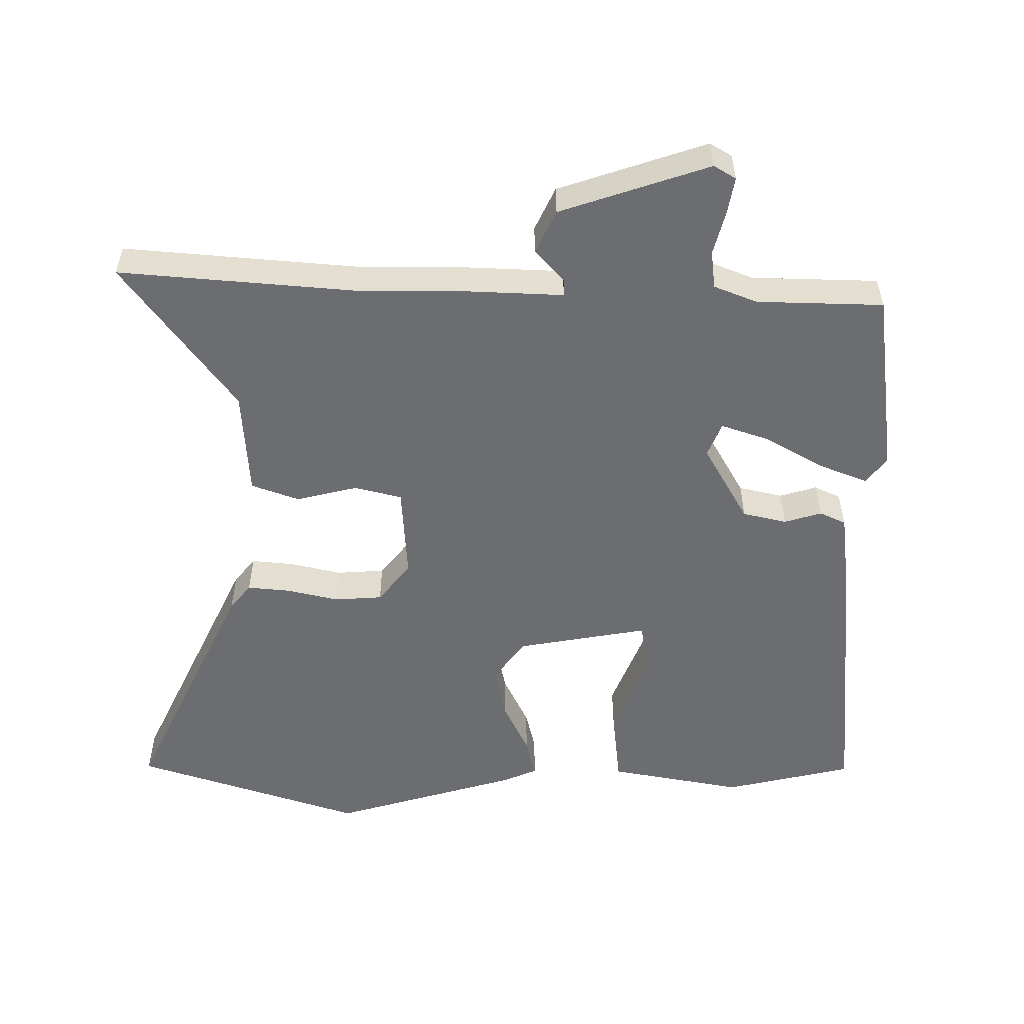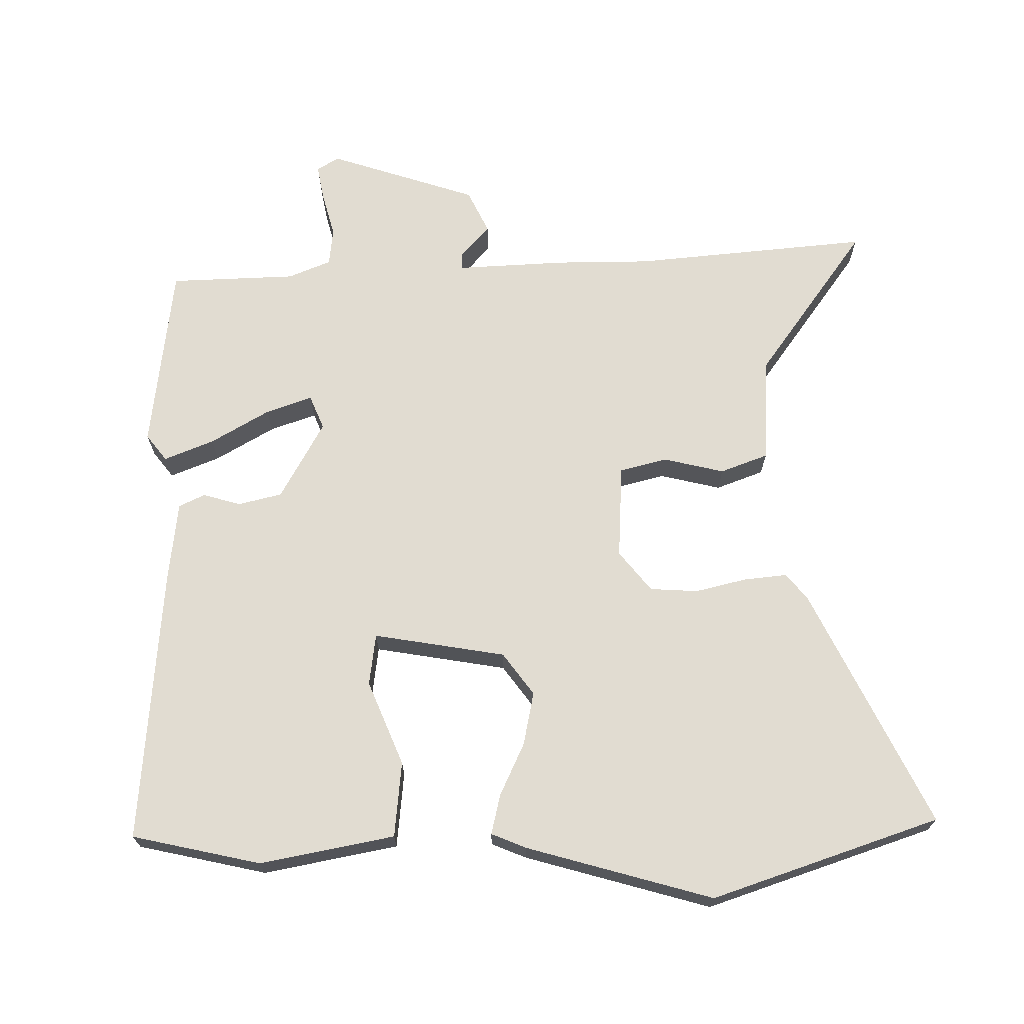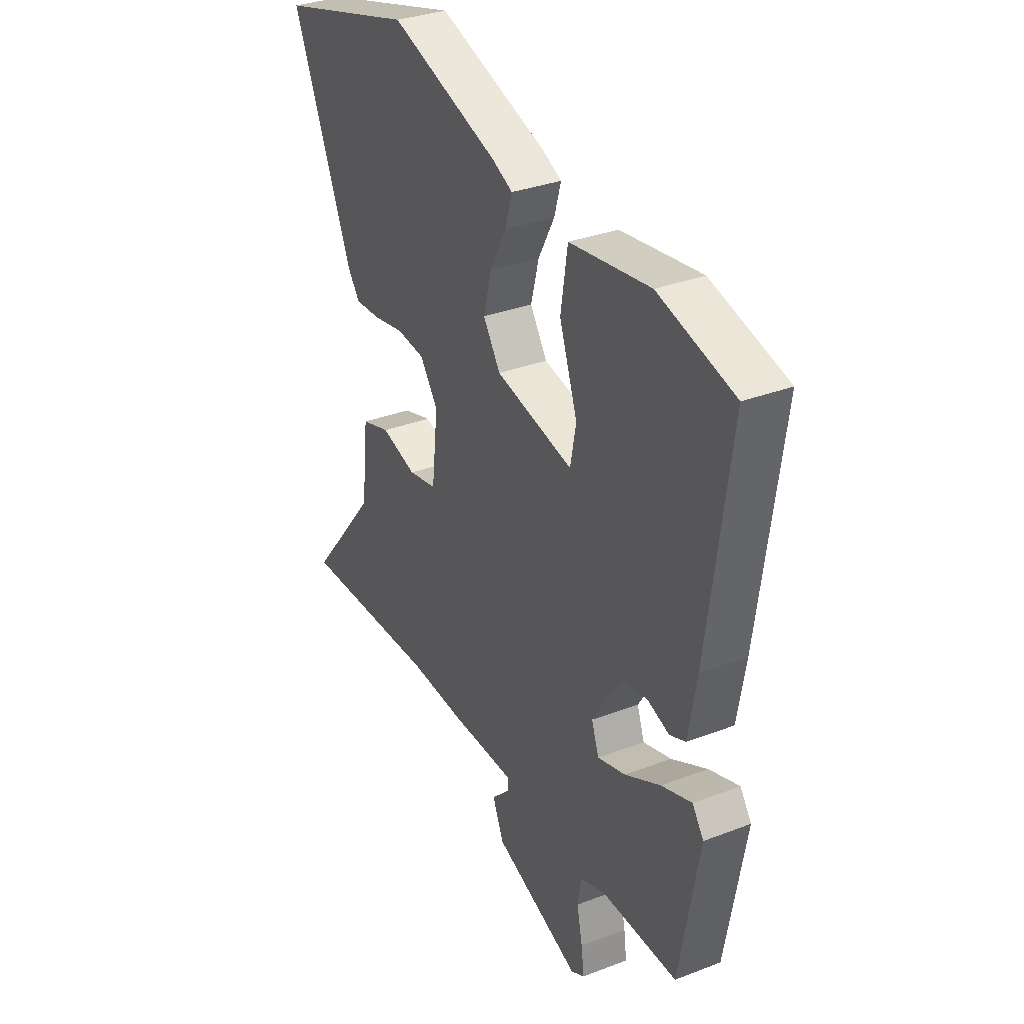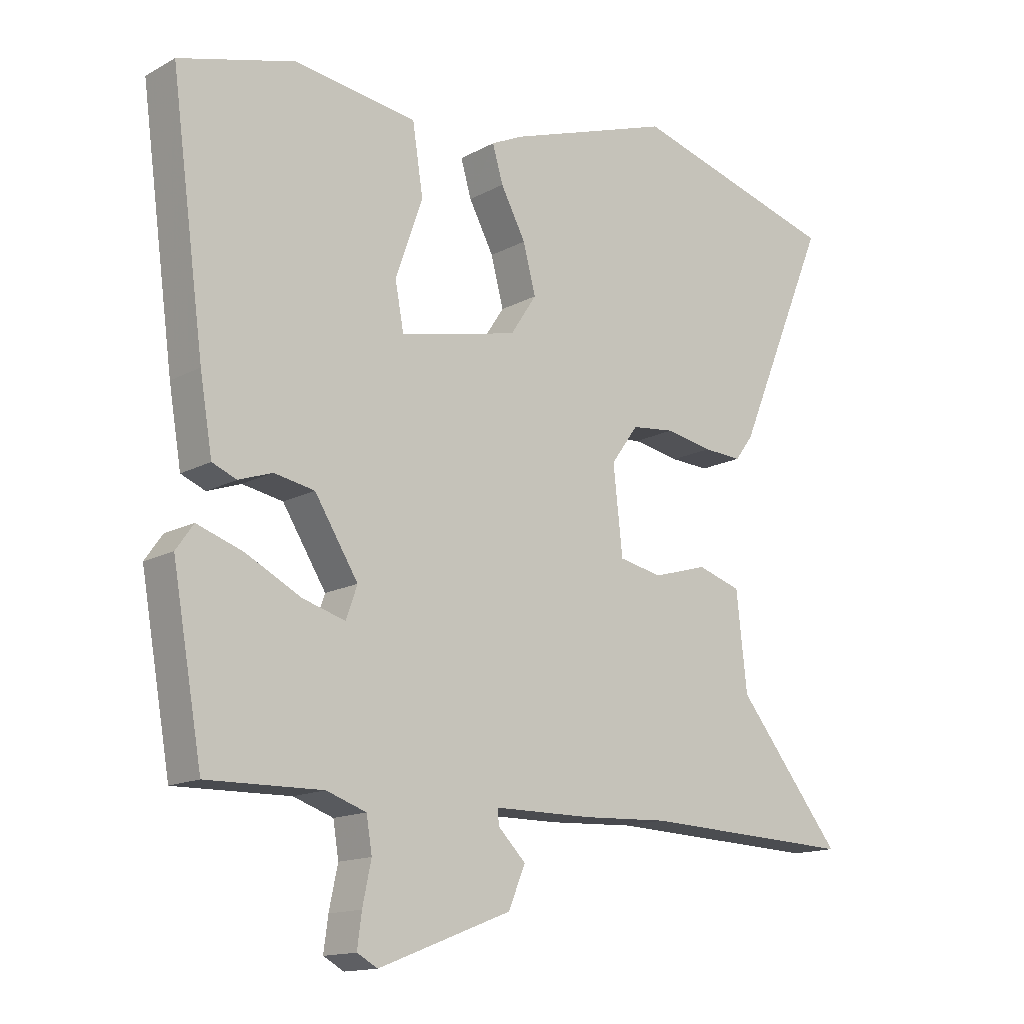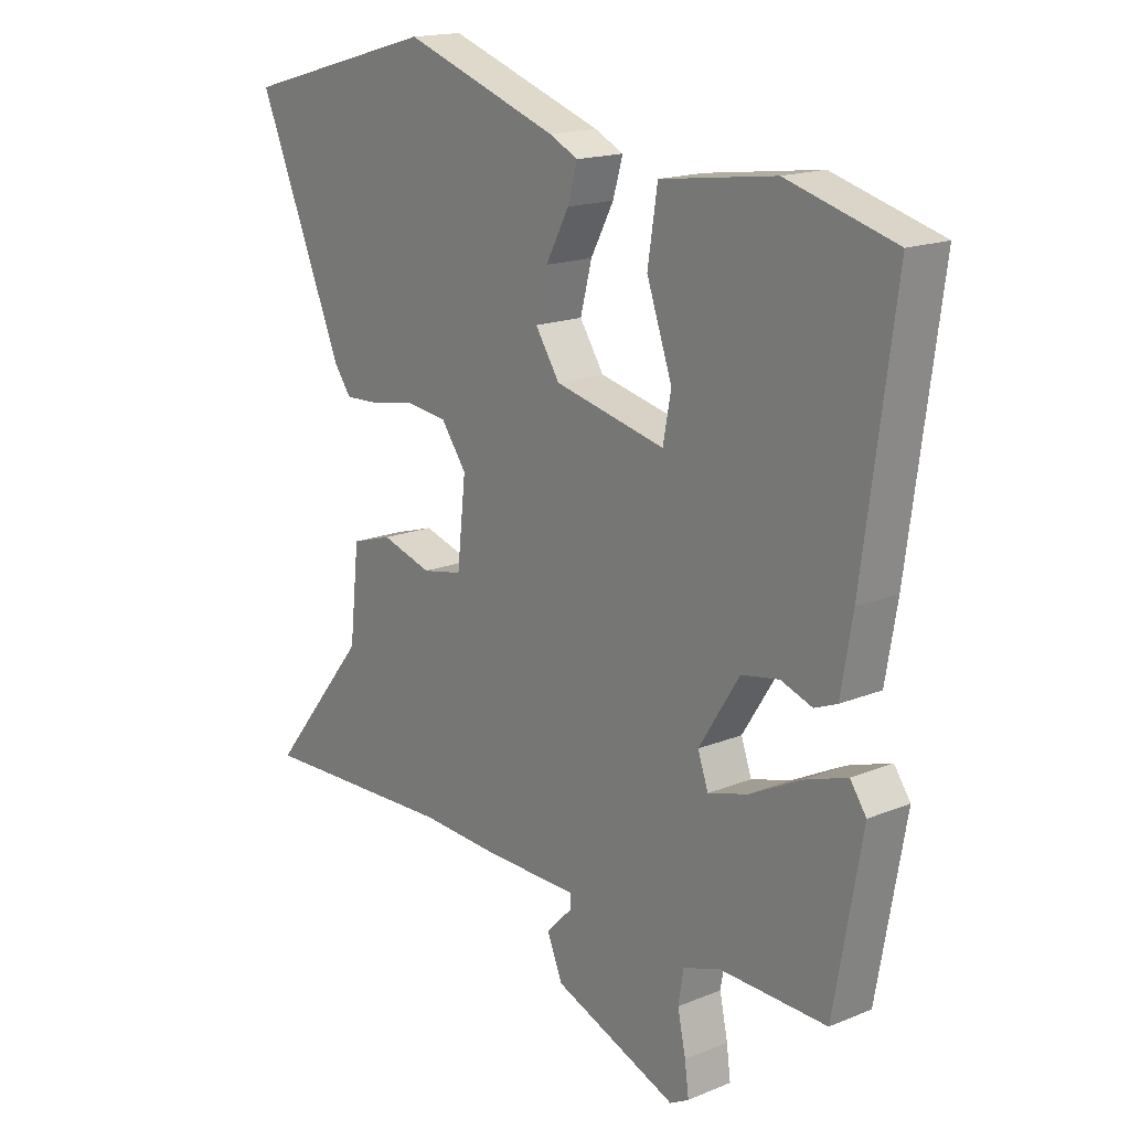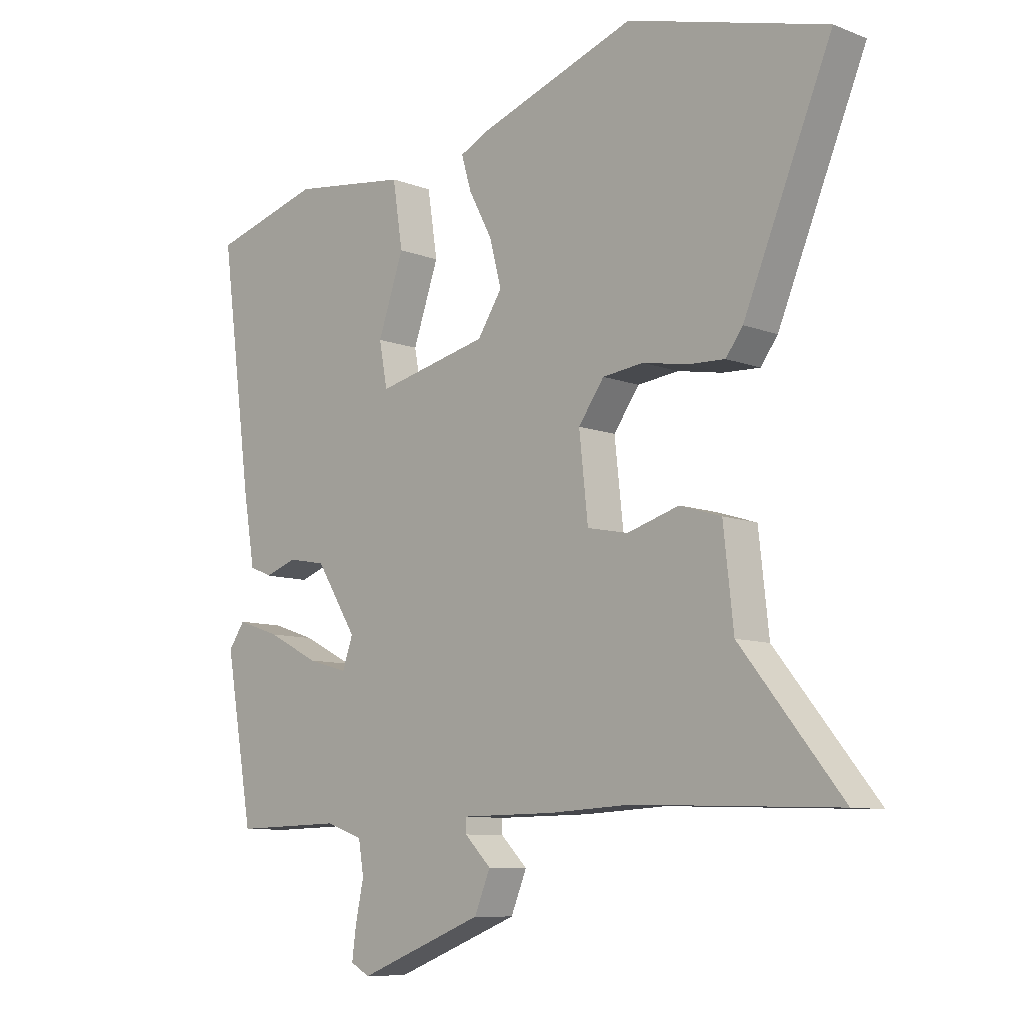
<metadata>
{"format":"obj","ext":"obj","renderer":"f3d","projection":"perspective","resolution":1024,"background":"white","views":[{"elev":-54.0,"azim":177.1,"up":"+Y"},{"elev":69.1,"azim":-3.8,"up":"+Y"},{"elev":32.6,"azim":-118.1,"up":"+Z"},{"elev":-14.6,"azim":-40.6,"up":"+Z"},{"elev":17.0,"azim":-129.4,"up":"+Z"},{"elev":-9.1,"azim":44.6,"up":"+Z"}]}
</metadata>
<code>
v 0.658 0.07 -0.506
v 0.311 0.07 -0.493
v 0.172 0.07 -0.5
v 0.012 0.07 -0.501
v 0.013 0.07 -0.525
v 0.058 0.07 -0.57
v 0.031 0.07 -0.635
v -0.183 0.07 -0.718
v -0.216 0.07 -0.7
v -0.209 0.07 -0.647
v -0.195 0.07 -0.581
v -0.204 0.07 -0.526
v -0.268 0.07 -0.504
v -0.453 0.07 -0.508
v -0.501 0.07 -0.236
v -0.473 0.07 -0.196
v -0.399 0.07 -0.221
v -0.311 0.07 -0.266
v -0.242 0.07 -0.286
v -0.224 0.07 -0.235
v -0.294 0.07 -0.124
v -0.359 0.07 -0.112
v -0.413 0.07 -0.131
v -0.452 0.07 -0.115
v -0.472 0.07 0.003
v -0.526 0.07 0.403
v -0.34 0.07 0.455
v -0.142 0.07 0.428
v -0.125 0.07 0.318
v -0.169 0.07 0.192
v -0.155 0.07 0.117
v 0.036 0.07 0.16
v 0.078 0.07 0.224
v 0.058 0.07 0.301
v 0.018 0.07 0.376
v 0.001 0.07 0.434
v 0.051 0.07 0.458
v 0.319 0.07 0.55
v 0.658 0.07 0.456
v 0.508 0.07 0.1
v 0.479 0.07 0.061
v 0.416 0.07 0.064
v 0.34 0.07 0.078
v 0.27 0.07 0.07
v 0.226 0.07 0.009
v 0.241 0.07 -0.129
v 0.311 0.07 -0.143
v 0.399 0.07 -0.117
v 0.47 0.07 -0.139
v 0.487 0.07 -0.294
v 0.658 0 -0.506
v 0.311 0 -0.493
v 0.172 0 -0.5
v 0.012 0 -0.501
v 0.013 0 -0.525
v 0.058 0 -0.57
v 0.031 0 -0.635
v -0.183 0 -0.718
v -0.216 0 -0.7
v -0.209 0 -0.647
v -0.195 0 -0.581
v -0.204 0 -0.526
v -0.268 0 -0.504
v -0.453 0 -0.508
v -0.501 0 -0.236
v -0.473 0 -0.196
v -0.399 0 -0.221
v -0.311 0 -0.266
v -0.242 0 -0.286
v -0.224 0 -0.235
v -0.294 0 -0.124
v -0.359 0 -0.112
v -0.413 0 -0.131
v -0.452 0 -0.115
v -0.472 0 0.003
v -0.526 0 0.403
v -0.34 0 0.455
v -0.142 0 0.428
v -0.125 0 0.318
v -0.169 0 0.192
v -0.155 0 0.117
v 0.036 0 0.16
v 0.078 0 0.224
v 0.058 0 0.301
v 0.018 0 0.376
v 0.001 0 0.434
v 0.051 0 0.458
v 0.319 0 0.55
v 0.658 0 0.456
v 0.508 0 0.1
v 0.479 0 0.061
v 0.416 0 0.064
v 0.34 0 0.078
v 0.27 0 0.07
v 0.226 0 0.009
v 0.241 0 -0.129
v 0.311 0 -0.143
v 0.399 0 -0.117
v 0.47 0 -0.139
v 0.487 0 -0.294
f 47 48 49 50
f 50 1 2
f 47 50 2
f 46 47 2
f 41 42 43
f 40 41 43
f 39 40 43
f 38 39 43
f 37 38 43
f 36 37 43
f 35 36 43
f 34 35 43
f 33 34 43 44
f 32 33 44 45
f 28 29 30
f 27 28 30
f 26 27 30
f 25 26 30
f 24 25 30
f 23 24 30
f 22 23 30
f 21 22 30 31
f 32 45 46
f 31 32 46
f 21 31 46
f 20 21 46
f 16 17 18
f 15 16 18
f 14 15 18
f 13 14 18
f 12 13 18 19
f 9 10 11
f 8 9 11
f 7 8 11
f 6 7 11
f 5 6 11
f 12 19 20
f 11 12 20
f 5 11 20
f 4 5 20
f 4 20 46
f 3 4 46
f 2 3 46
f 100 99 98 97
f 52 51 100
f 52 100 97
f 52 97 96
f 93 92 91
f 93 91 90
f 93 90 89
f 93 89 88
f 93 88 87
f 93 87 86
f 93 86 85
f 93 85 84
f 94 93 84 83
f 95 94 83 82
f 80 79 78
f 80 78 77
f 80 77 76
f 80 76 75
f 80 75 74
f 80 74 73
f 80 73 72
f 81 80 72 71
f 96 95 82
f 96 82 81
f 96 81 71
f 96 71 70
f 68 67 66
f 68 66 65
f 68 65 64
f 68 64 63
f 69 68 63 62
f 61 60 59
f 61 59 58
f 61 58 57
f 61 57 56
f 61 56 55
f 70 69 62
f 70 62 61
f 70 61 55
f 70 55 54
f 96 70 54
f 96 54 53
f 96 53 52
f 1 51 52 2
f 2 52 53 3
f 3 53 54 4
f 4 54 55 5
f 5 55 56 6
f 6 56 57 7
f 7 57 58 8
f 8 58 59 9
f 9 59 60 10
f 10 60 61 11
f 11 61 62 12
f 12 62 63 13
f 13 63 64 14
f 14 64 65 15
f 15 65 66 16
f 16 66 67 17
f 17 67 68 18
f 18 68 69 19
f 19 69 70 20
f 20 70 71 21
f 21 71 72 22
f 22 72 73 23
f 23 73 74 24
f 24 74 75 25
f 25 75 76 26
f 26 76 77 27
f 27 77 78 28
f 28 78 79 29
f 29 79 80 30
f 30 80 81 31
f 31 81 82 32
f 32 82 83 33
f 33 83 84 34
f 34 84 85 35
f 35 85 86 36
f 36 86 87 37
f 37 87 88 38
f 38 88 89 39
f 39 89 90 40
f 40 90 91 41
f 41 91 92 42
f 42 92 93 43
f 43 93 94 44
f 44 94 95 45
f 45 95 96 46
f 46 96 97 47
f 47 97 98 48
f 48 98 99 49
f 49 99 100 50
f 50 100 51 1

</code>
